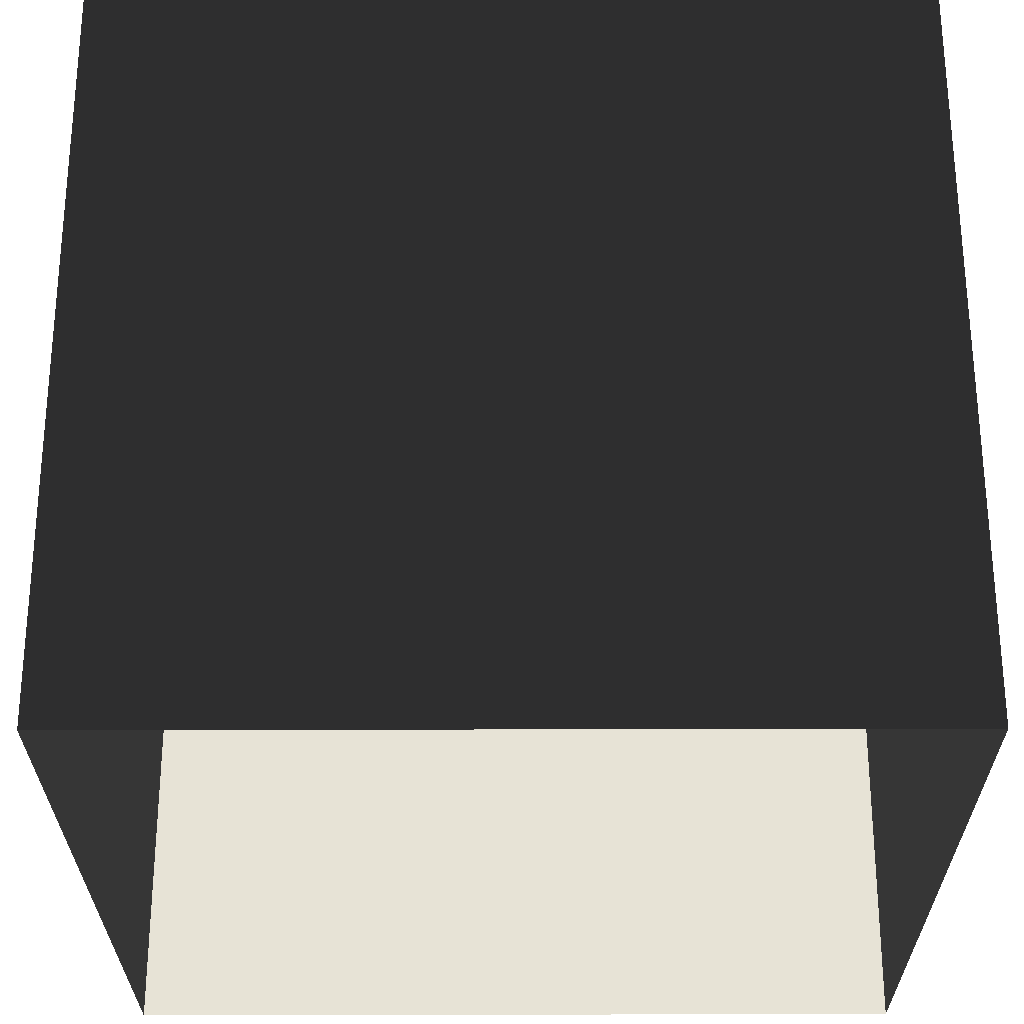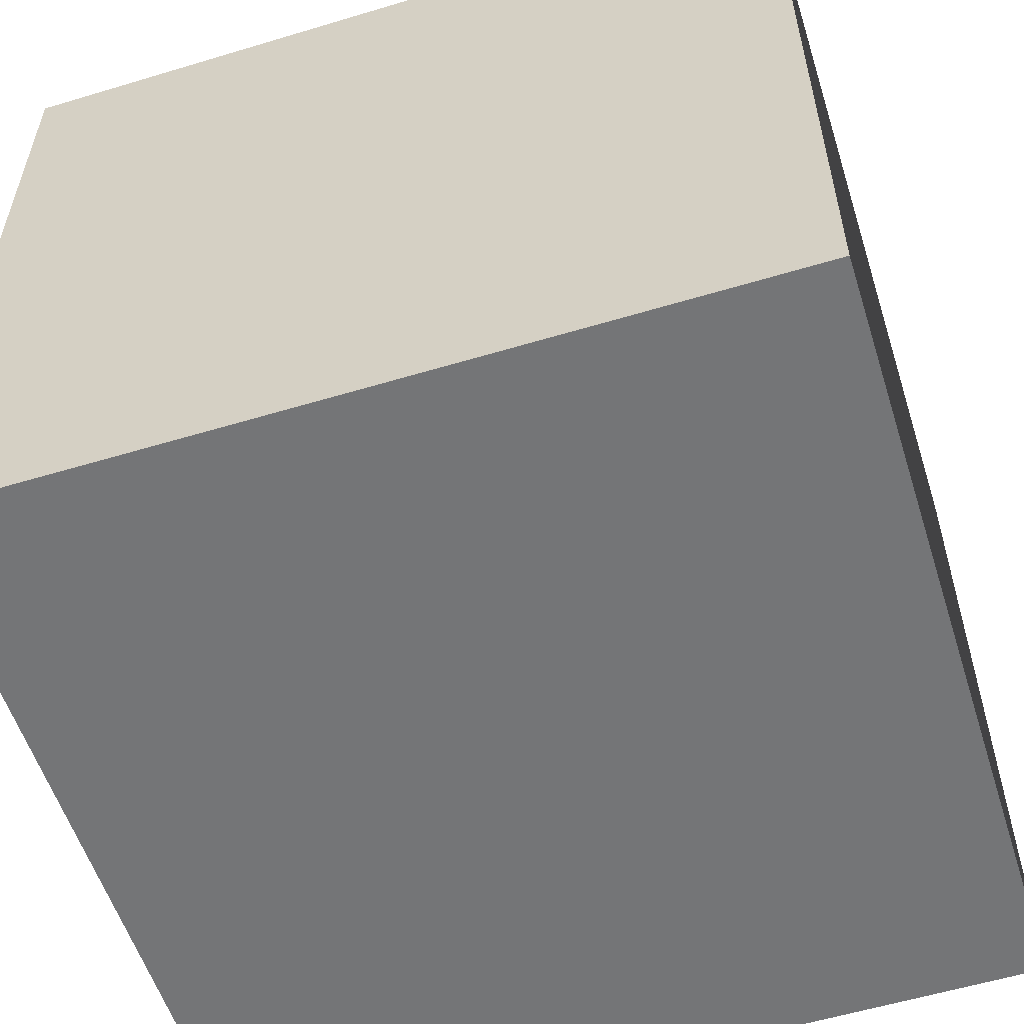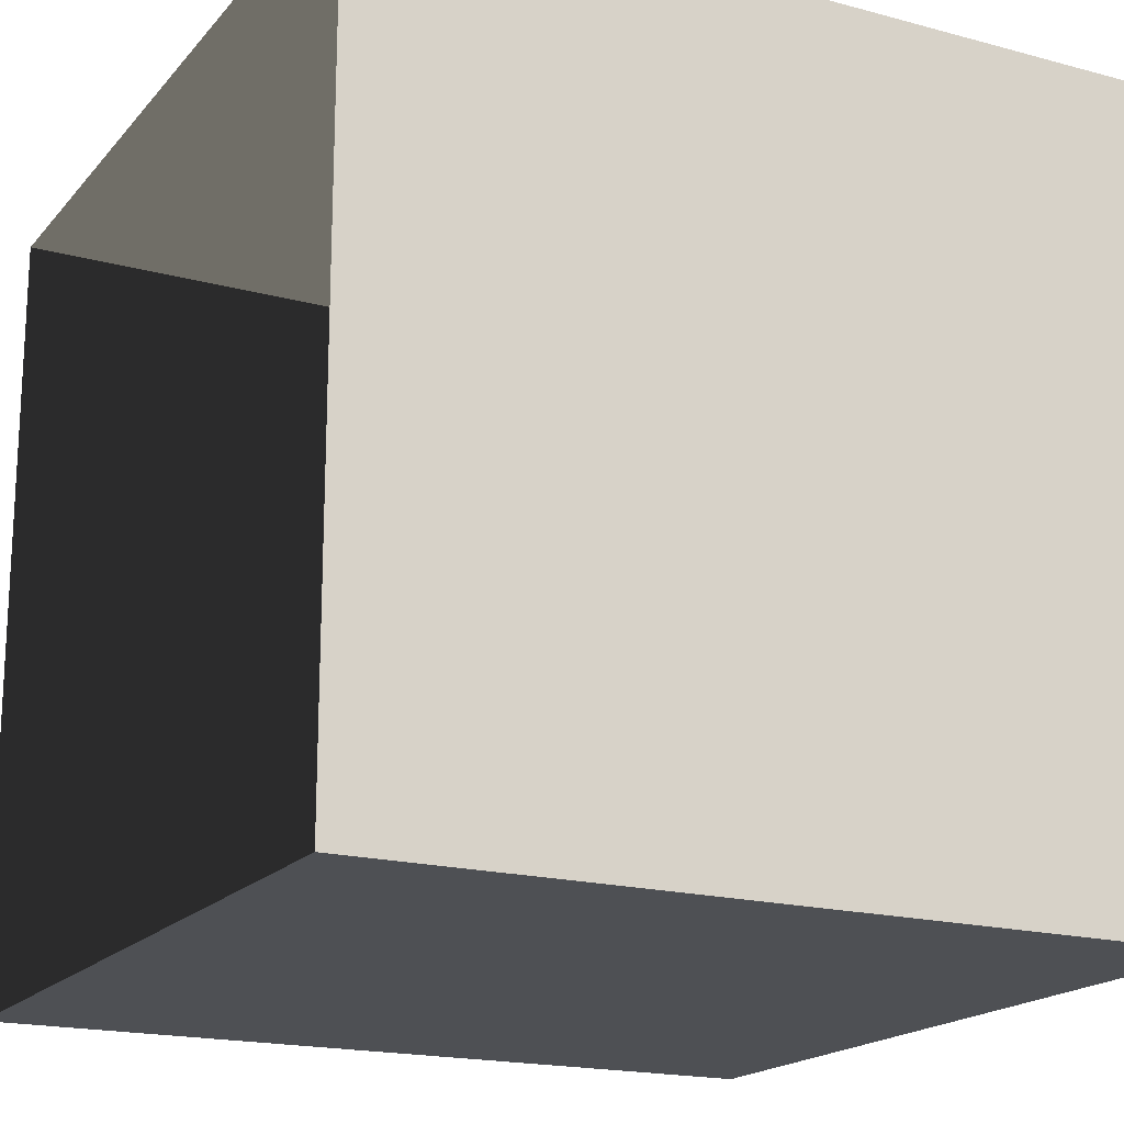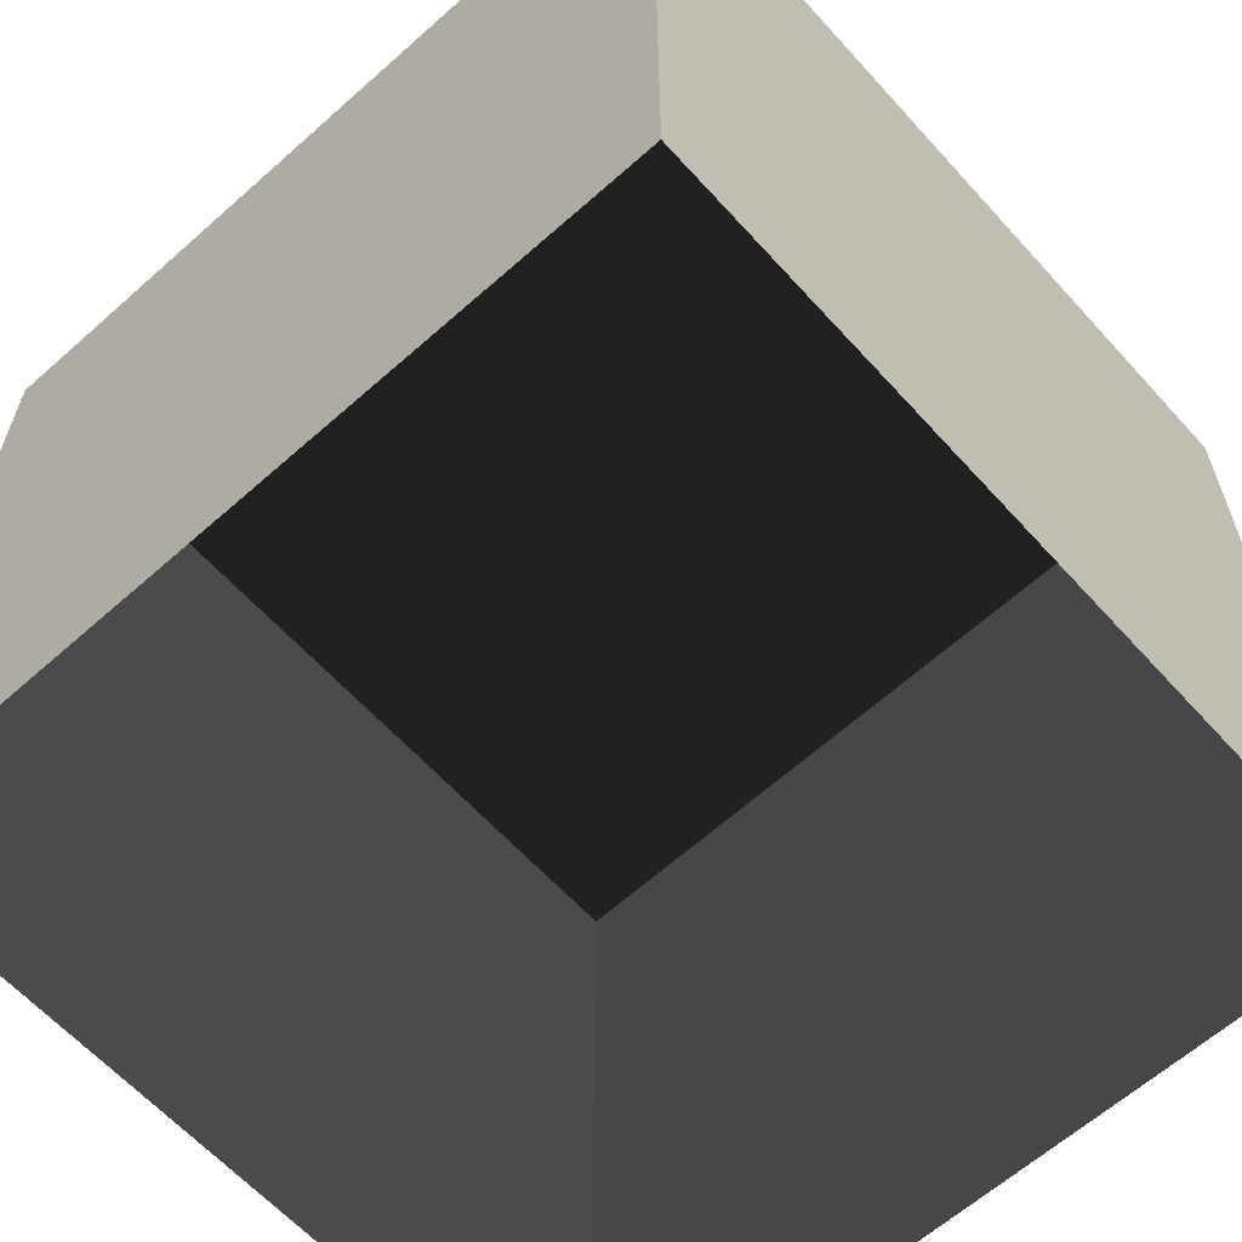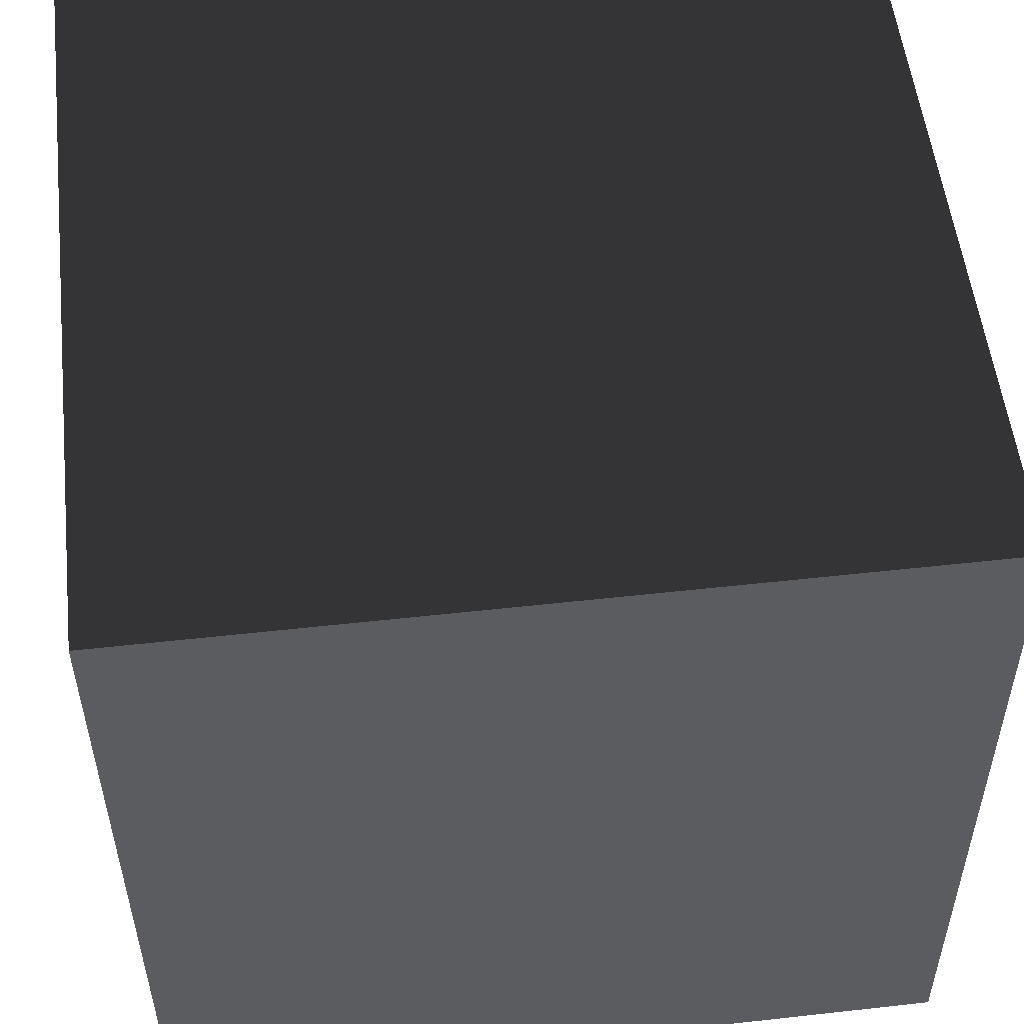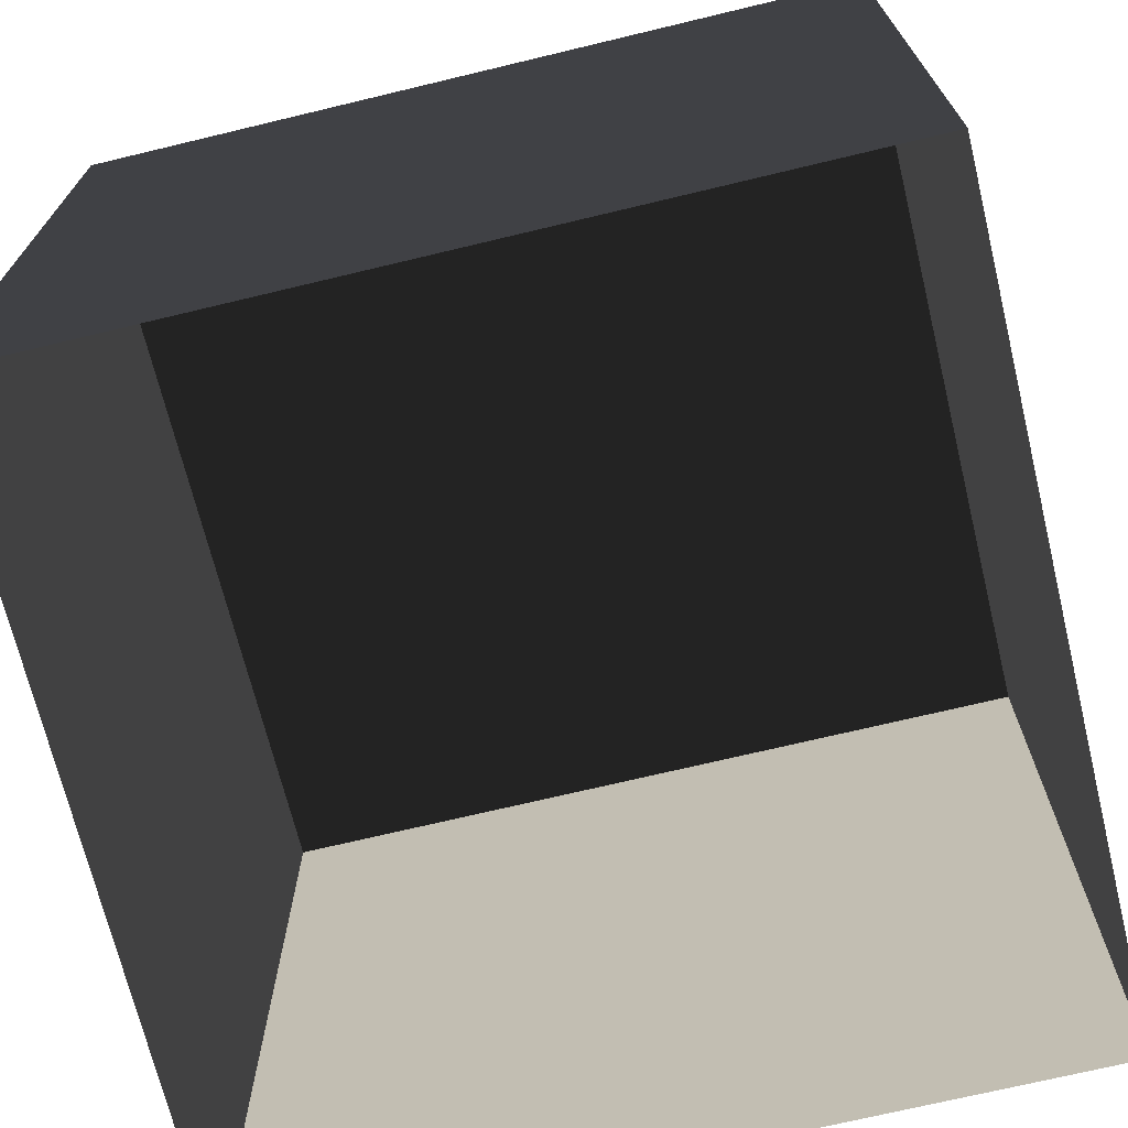
<metadata>
{"format":"obj","ext":"obj","renderer":"f3d","projection":"perspective","resolution":1024,"background":"white","views":[{"elev":62.6,"azim":179.9,"up":"+Y"},{"elev":-56.4,"azim":-72.5,"up":"+Y"},{"elev":-18.5,"azim":-117.4,"up":"+Y"},{"elev":-62.2,"azim":-48.0,"up":"+Z"},{"elev":53.1,"azim":-6.8,"up":"+Z"},{"elev":-71.0,"azim":-166.5,"up":"+Z"}]}
</metadata>
<code>
o Cycles.000_Cycles.003
v 1e-06 -0 2.667
v 2.621 -0 2.667
v 2.636 -0 1e-06
v 0 0 0
v 2.651 2.617 2.667
v 1e-06 2.617 2.667
v 0 2.617 0
v 2.651 2.617 1e-06
f 2 5 8 3
f 4 7 6 1
f 1 2 3 4
f 5 6 7 8
f 1 6 5 2

</code>
